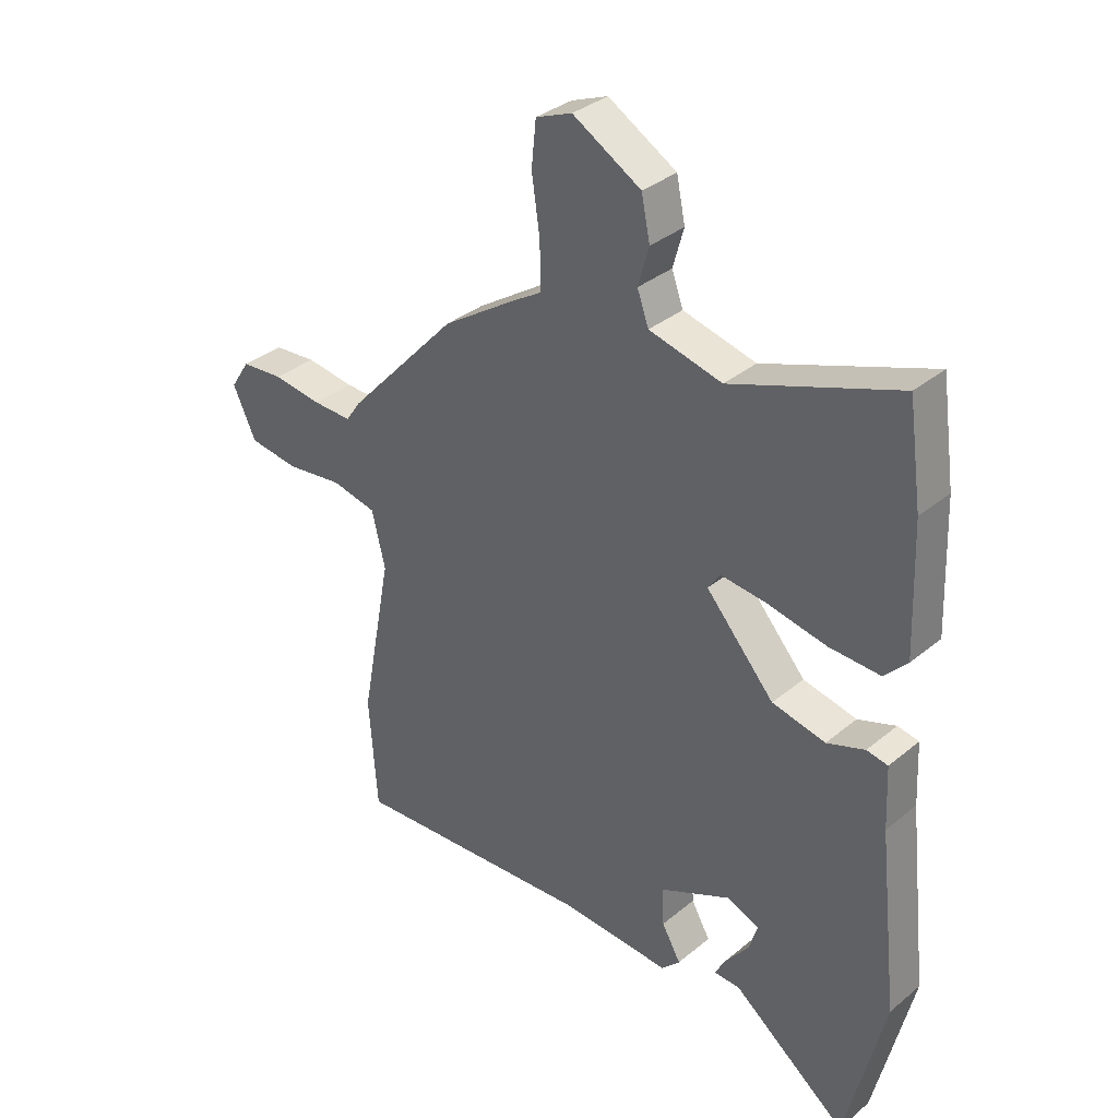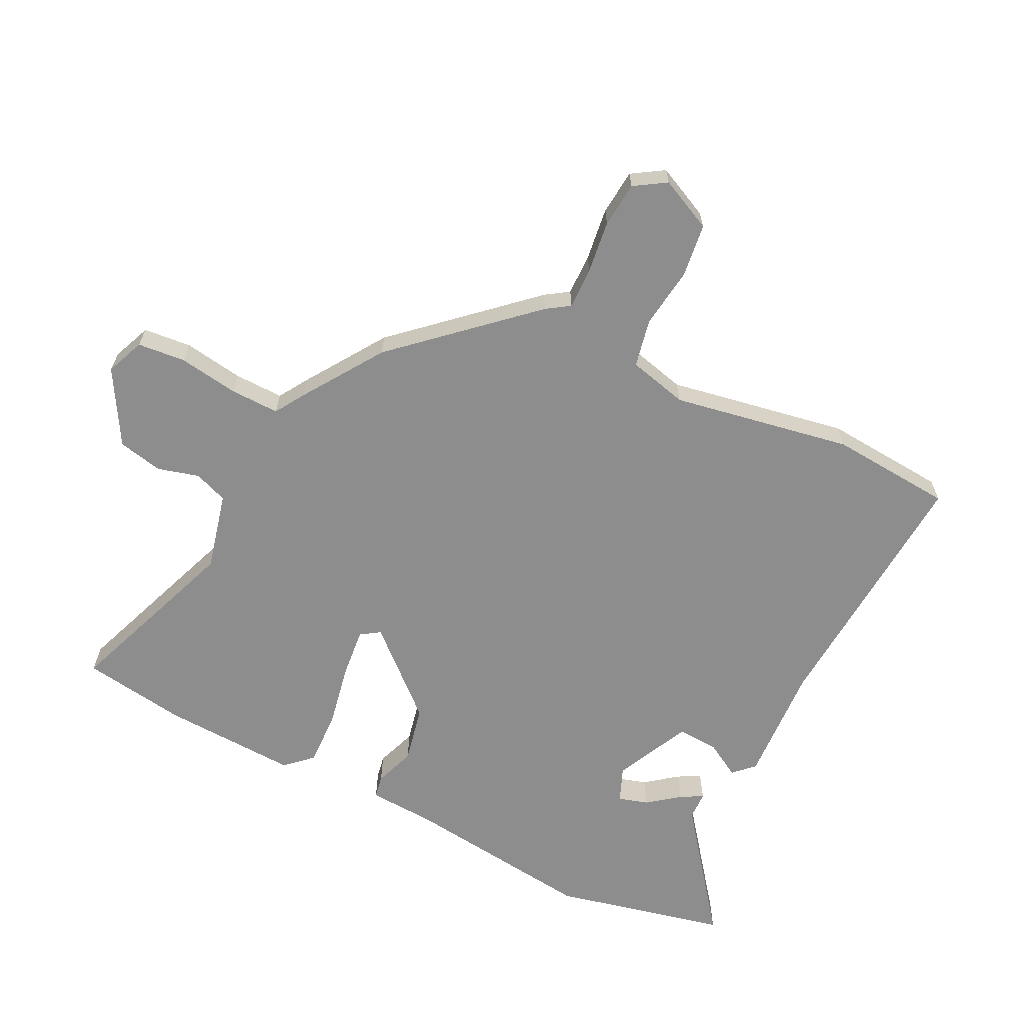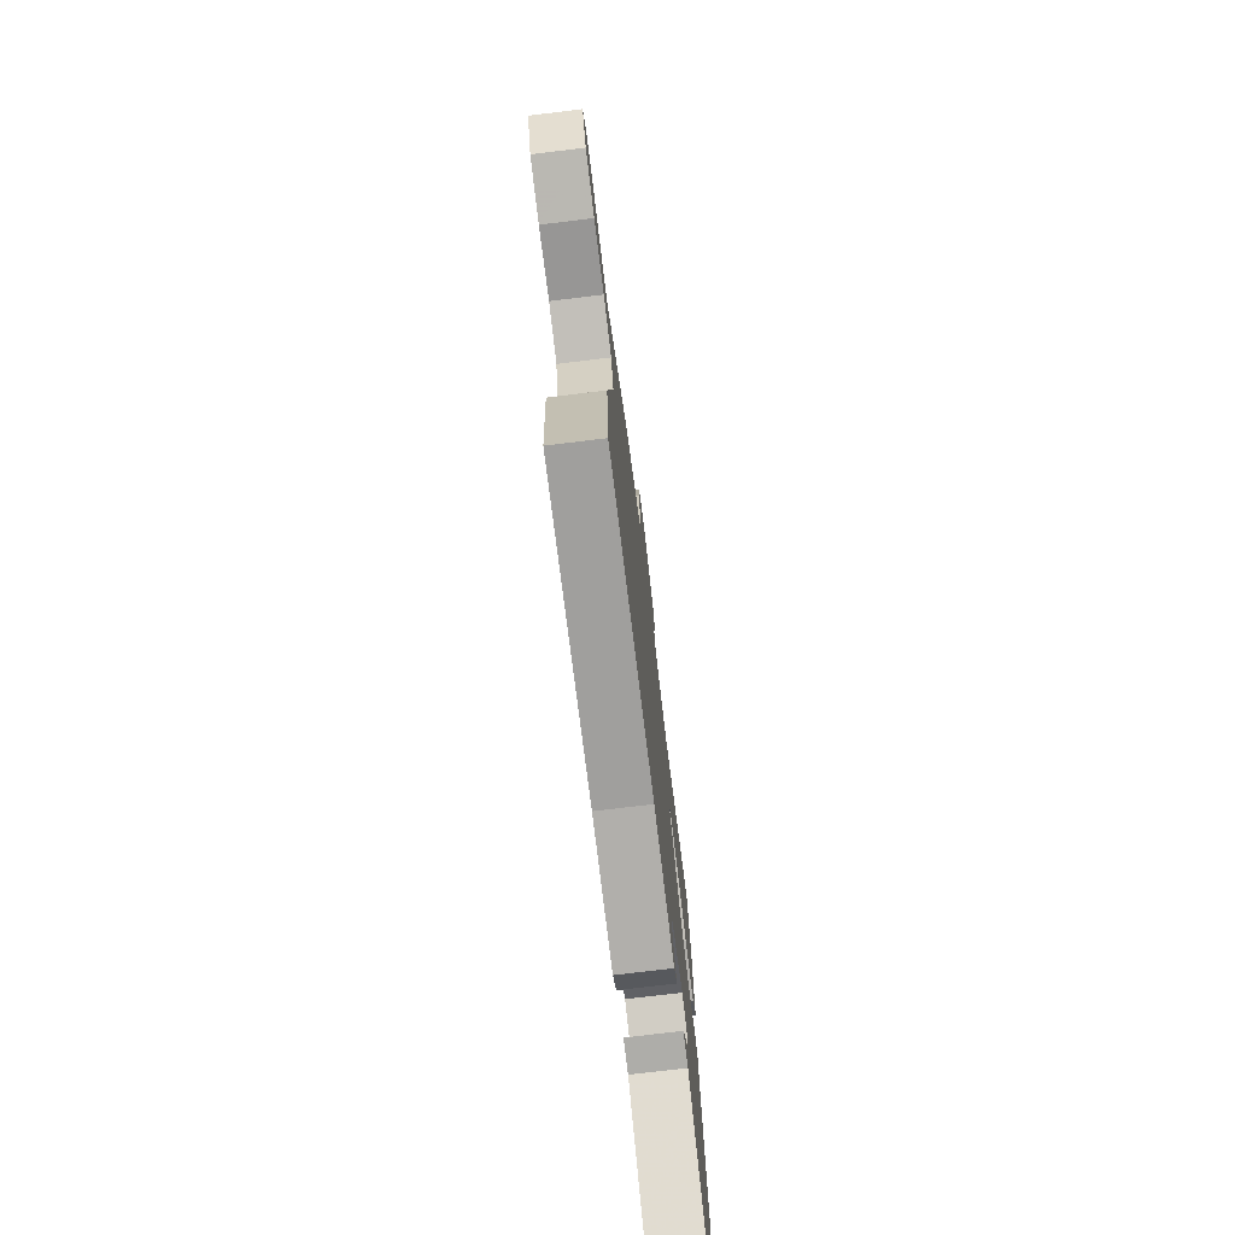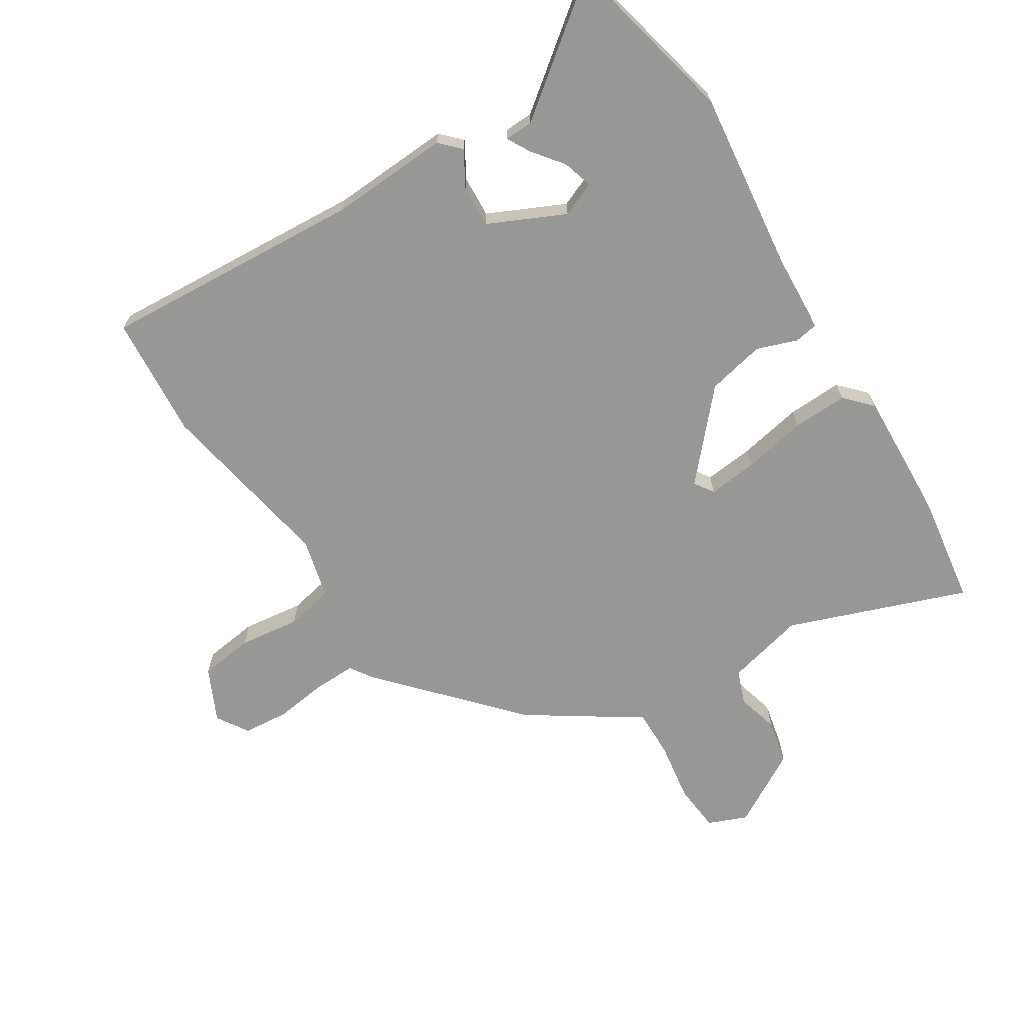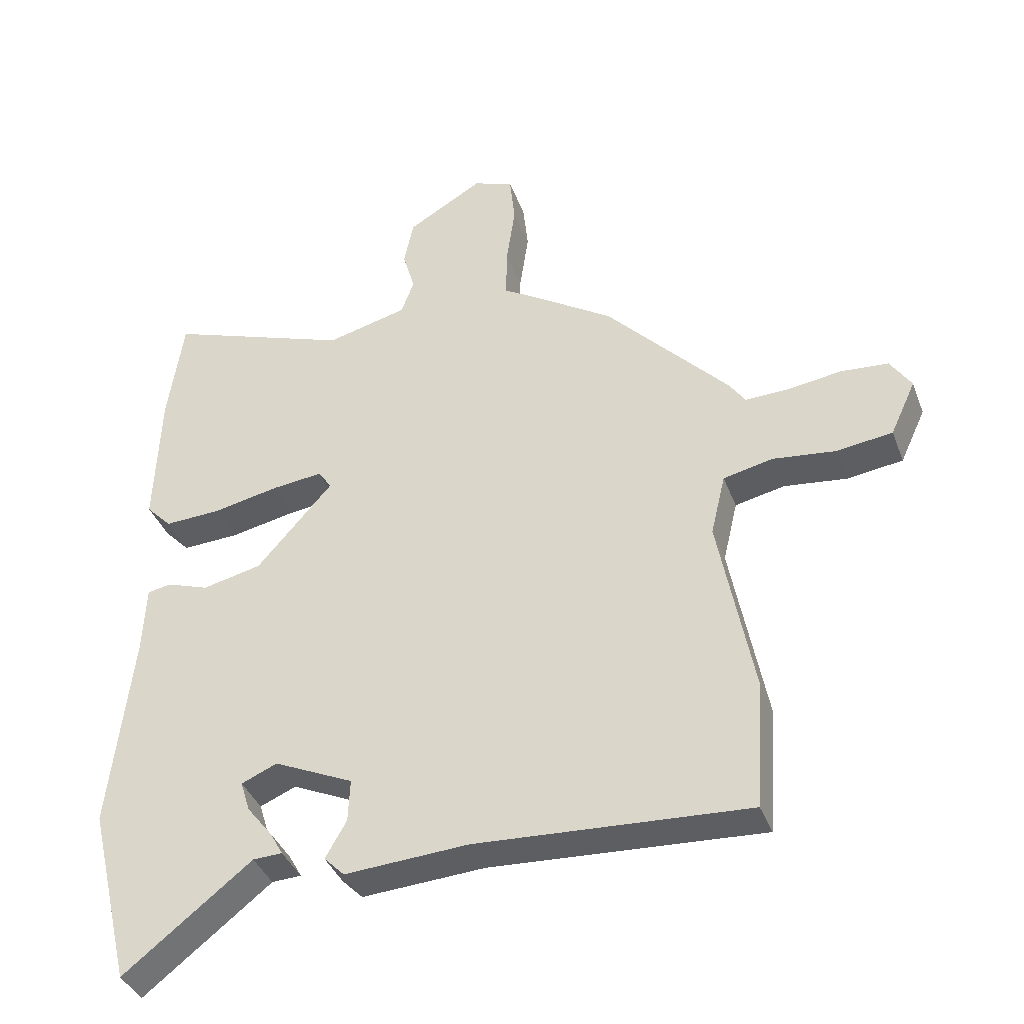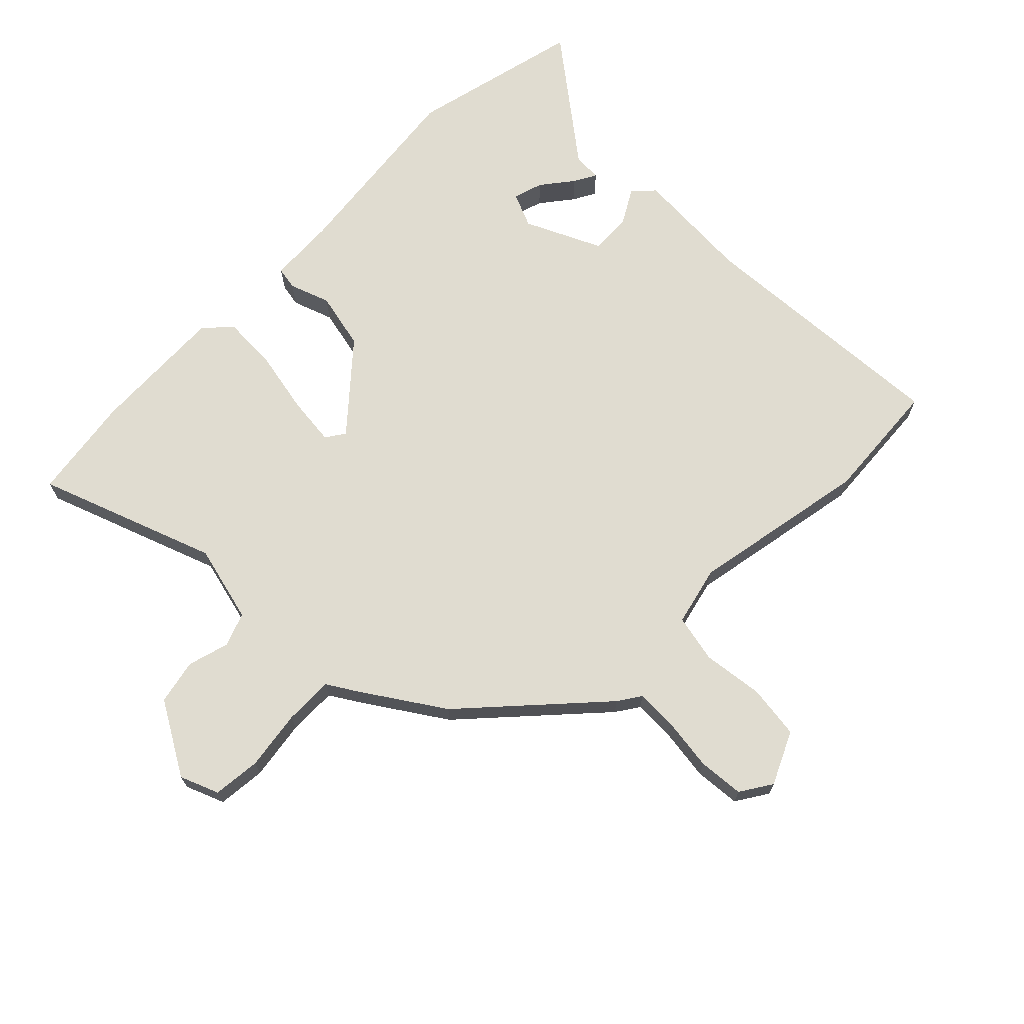
<metadata>
{"format":"obj","ext":"obj","renderer":"f3d","projection":"perspective","resolution":1024,"background":"white","views":[{"elev":34.3,"azim":-137.9,"up":"+Z"},{"elev":-64.6,"azim":63.1,"up":"+Y"},{"elev":-74.7,"azim":96.9,"up":"+Z"},{"elev":-68.1,"azim":-148.2,"up":"+Y"},{"elev":-38.4,"azim":19.5,"up":"+Z"},{"elev":69.6,"azim":44.5,"up":"+Y"}]}
</metadata>
<code>
v 0.511 0.07 -0.345
v 0.497 0.07 -0.544
v 0.072 0.07 -0.519
v -0.121 0.07 -0.531
v -0.153 0.07 -0.499
v -0.12 0.07 -0.441
v -0.117 0.07 -0.374
v -0.241 0.07 -0.317
v -0.297 0.07 -0.341
v -0.282 0.07 -0.389
v -0.242 0.07 -0.44
v -0.222 0.07 -0.476
v -0.268 0.07 -0.478
v -0.468 0.07 -0.635
v -0.535 0.07 -0.354
v -0.5 0.07 -0.041
v -0.495 0.07 0.067
v -0.458 0.07 0.074
v -0.392 0.07 0.051
v -0.299 0.07 0.072
v -0.18 0.07 0.207
v -0.201 0.07 0.238
v -0.281 0.07 0.229
v -0.384 0.07 0.208
v -0.473 0.07 0.204
v -0.513 0.07 0.246
v -0.505 0.07 0.467
v -0.481 0.07 0.637
v -0.192 0.07 0.533
v -0.065 0.07 0.565
v -0.045 0.07 0.62
v -0.064 0.07 0.687
v -0.049 0.07 0.76
v 0.07 0.07 0.83
v 0.133 0.07 0.805
v 0.141 0.07 0.727
v 0.127 0.07 0.63
v 0.126 0.07 0.55
v 0.175 0.07 0.52
v 0.305 0.07 0.435
v 0.498 0.07 0.226
v 0.523 0.07 0.189
v 0.591 0.07 0.191
v 0.676 0.07 0.203
v 0.75 0.07 0.197
v 0.783 0.07 0.146
v 0.743 0.07 0.06
v 0.656 0.07 0.048
v 0.557 0.07 0.06
v 0.479 0.07 0.043
v 0.456 0.07 -0.054
v 0.511 0 -0.345
v 0.497 0 -0.544
v 0.072 0 -0.519
v -0.121 0 -0.531
v -0.153 0 -0.499
v -0.12 0 -0.441
v -0.117 0 -0.374
v -0.241 0 -0.317
v -0.297 0 -0.341
v -0.282 0 -0.389
v -0.242 0 -0.44
v -0.222 0 -0.476
v -0.268 0 -0.478
v -0.468 0 -0.635
v -0.535 0 -0.354
v -0.5 0 -0.041
v -0.495 0 0.067
v -0.458 0 0.074
v -0.392 0 0.051
v -0.299 0 0.072
v -0.18 0 0.207
v -0.201 0 0.238
v -0.281 0 0.229
v -0.384 0 0.208
v -0.473 0 0.204
v -0.513 0 0.246
v -0.505 0 0.467
v -0.481 0 0.637
v -0.192 0 0.533
v -0.065 0 0.565
v -0.045 0 0.62
v -0.064 0 0.687
v -0.049 0 0.76
v 0.07 0 0.83
v 0.133 0 0.805
v 0.141 0 0.727
v 0.127 0 0.63
v 0.126 0 0.55
v 0.175 0 0.52
v 0.305 0 0.435
v 0.498 0 0.226
v 0.523 0 0.189
v 0.591 0 0.191
v 0.676 0 0.203
v 0.75 0 0.197
v 0.783 0 0.146
v 0.743 0 0.06
v 0.656 0 0.048
v 0.557 0 0.06
v 0.479 0 0.043
v 0.456 0 -0.054
f 47 48 49
f 46 47 49
f 45 46 49
f 44 45 49
f 43 44 49
f 42 43 49 50
f 41 42 50
f 40 41 50
f 39 40 50
f 38 39 50
f 35 36 37
f 34 35 37
f 33 34 37
f 32 33 37
f 31 32 37
f 30 31 37 38
f 38 50 51
f 30 38 51
f 29 30 51
f 27 28 29
f 26 27 29
f 25 26 29
f 24 25 29
f 23 24 29
f 16 17 18 19
f 15 16 19
f 14 15 19
f 13 14 19
f 10 11 12 13
f 9 10 13
f 9 13 19
f 8 9 19 20
f 3 4 5 6
f 3 6 7
f 2 3 7
f 8 20 21
f 7 8 21
f 2 7 21
f 1 2 21
f 22 23 29
f 22 29 51
f 21 22 51
f 1 21 51
f 100 99 98
f 100 98 97
f 100 97 96
f 100 96 95
f 100 95 94
f 101 100 94 93
f 101 93 92
f 101 92 91
f 101 91 90
f 101 90 89
f 88 87 86
f 88 86 85
f 88 85 84
f 88 84 83
f 88 83 82
f 89 88 82 81
f 102 101 89
f 102 89 81
f 102 81 80
f 80 79 78
f 80 78 77
f 80 77 76
f 80 76 75
f 80 75 74
f 70 69 68 67
f 70 67 66
f 70 66 65
f 70 65 64
f 64 63 62 61
f 64 61 60
f 70 64 60
f 71 70 60 59
f 57 56 55 54
f 58 57 54
f 58 54 53
f 72 71 59
f 72 59 58
f 72 58 53
f 72 53 52
f 80 74 73
f 102 80 73
f 102 73 72
f 102 72 52
f 1 52 53 2
f 2 53 54 3
f 3 54 55 4
f 4 55 56 5
f 5 56 57 6
f 6 57 58 7
f 7 58 59 8
f 8 59 60 9
f 9 60 61 10
f 10 61 62 11
f 11 62 63 12
f 12 63 64 13
f 13 64 65 14
f 14 65 66 15
f 15 66 67 16
f 16 67 68 17
f 17 68 69 18
f 18 69 70 19
f 19 70 71 20
f 20 71 72 21
f 21 72 73 22
f 22 73 74 23
f 23 74 75 24
f 24 75 76 25
f 25 76 77 26
f 26 77 78 27
f 27 78 79 28
f 28 79 80 29
f 29 80 81 30
f 30 81 82 31
f 31 82 83 32
f 32 83 84 33
f 33 84 85 34
f 34 85 86 35
f 35 86 87 36
f 36 87 88 37
f 37 88 89 38
f 38 89 90 39
f 39 90 91 40
f 40 91 92 41
f 41 92 93 42
f 42 93 94 43
f 43 94 95 44
f 44 95 96 45
f 45 96 97 46
f 46 97 98 47
f 47 98 99 48
f 48 99 100 49
f 49 100 101 50
f 50 101 102 51
f 51 102 52 1

</code>
